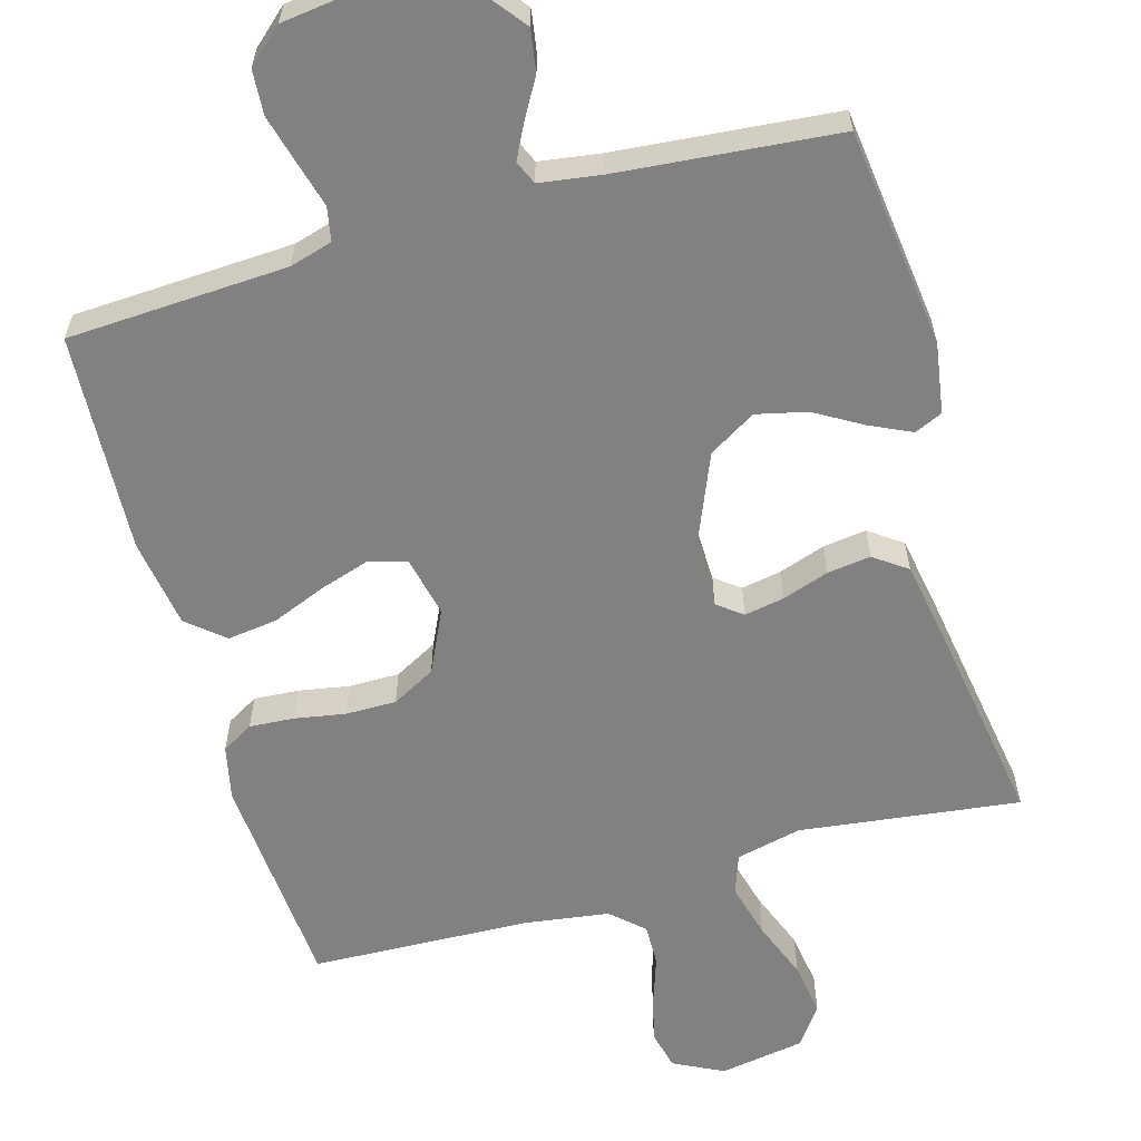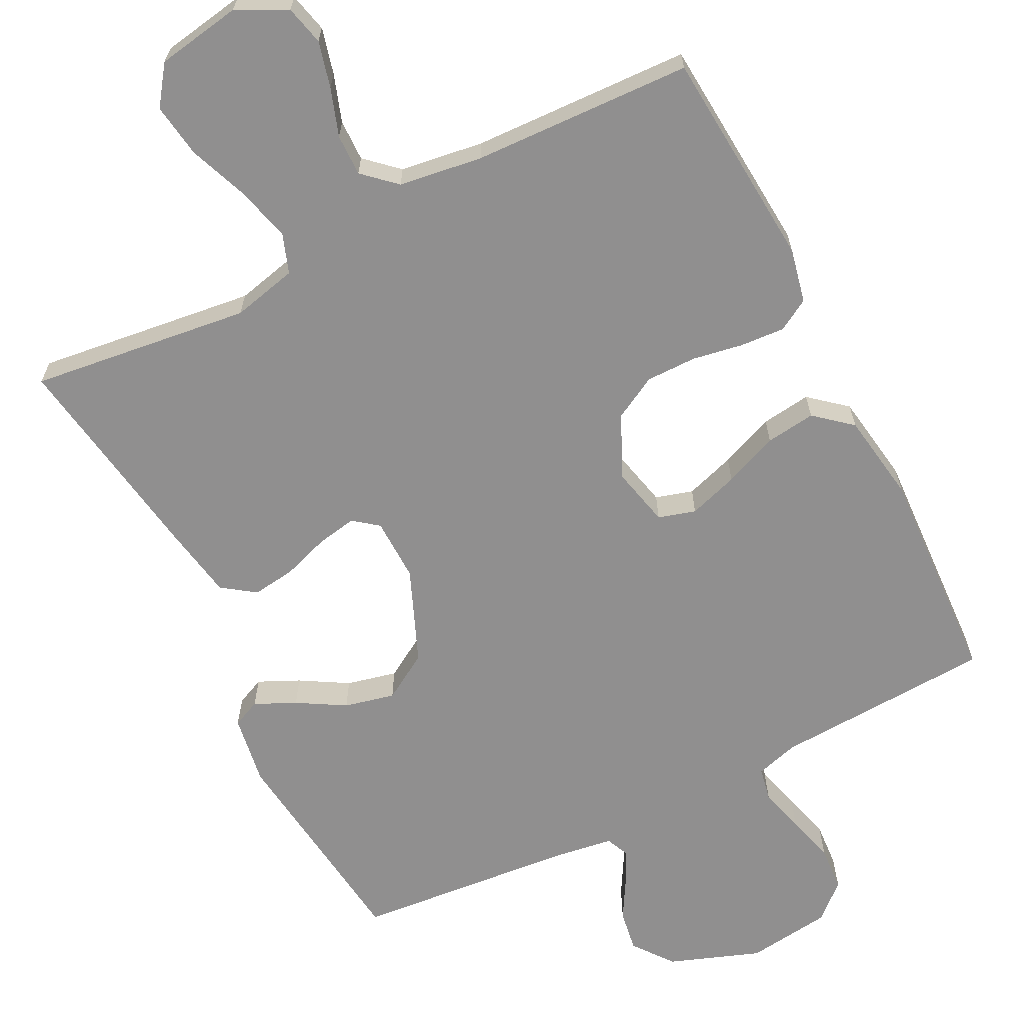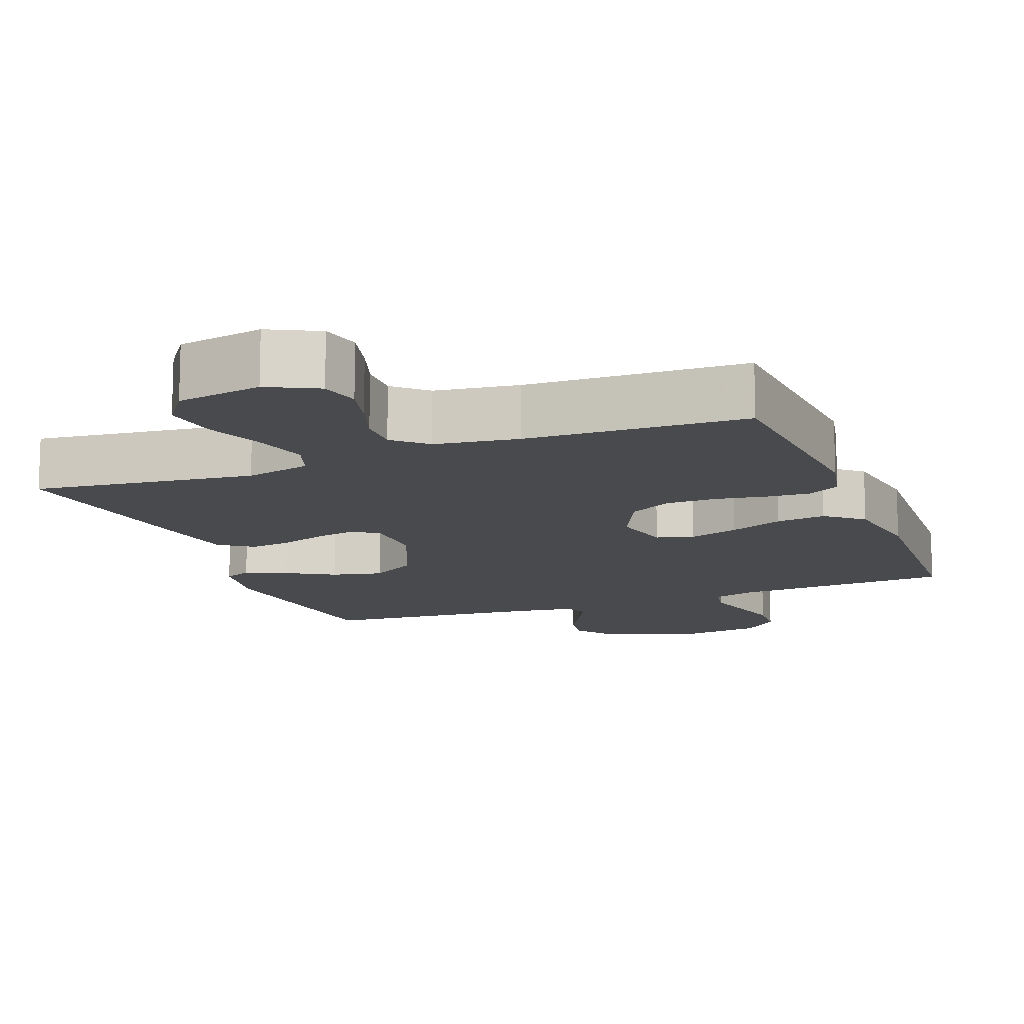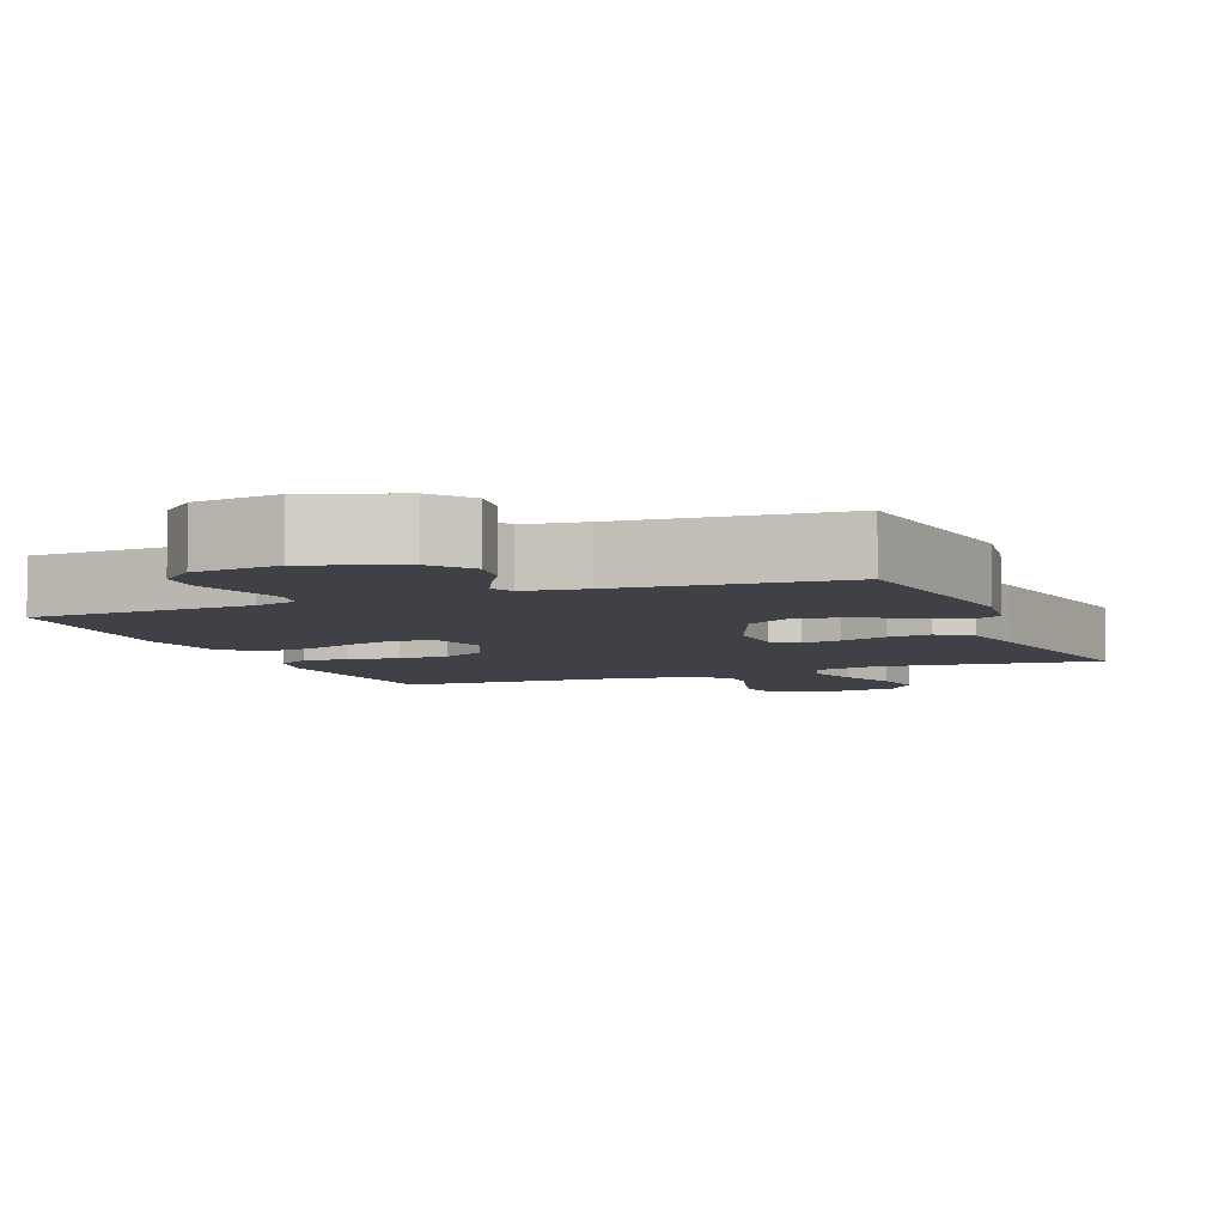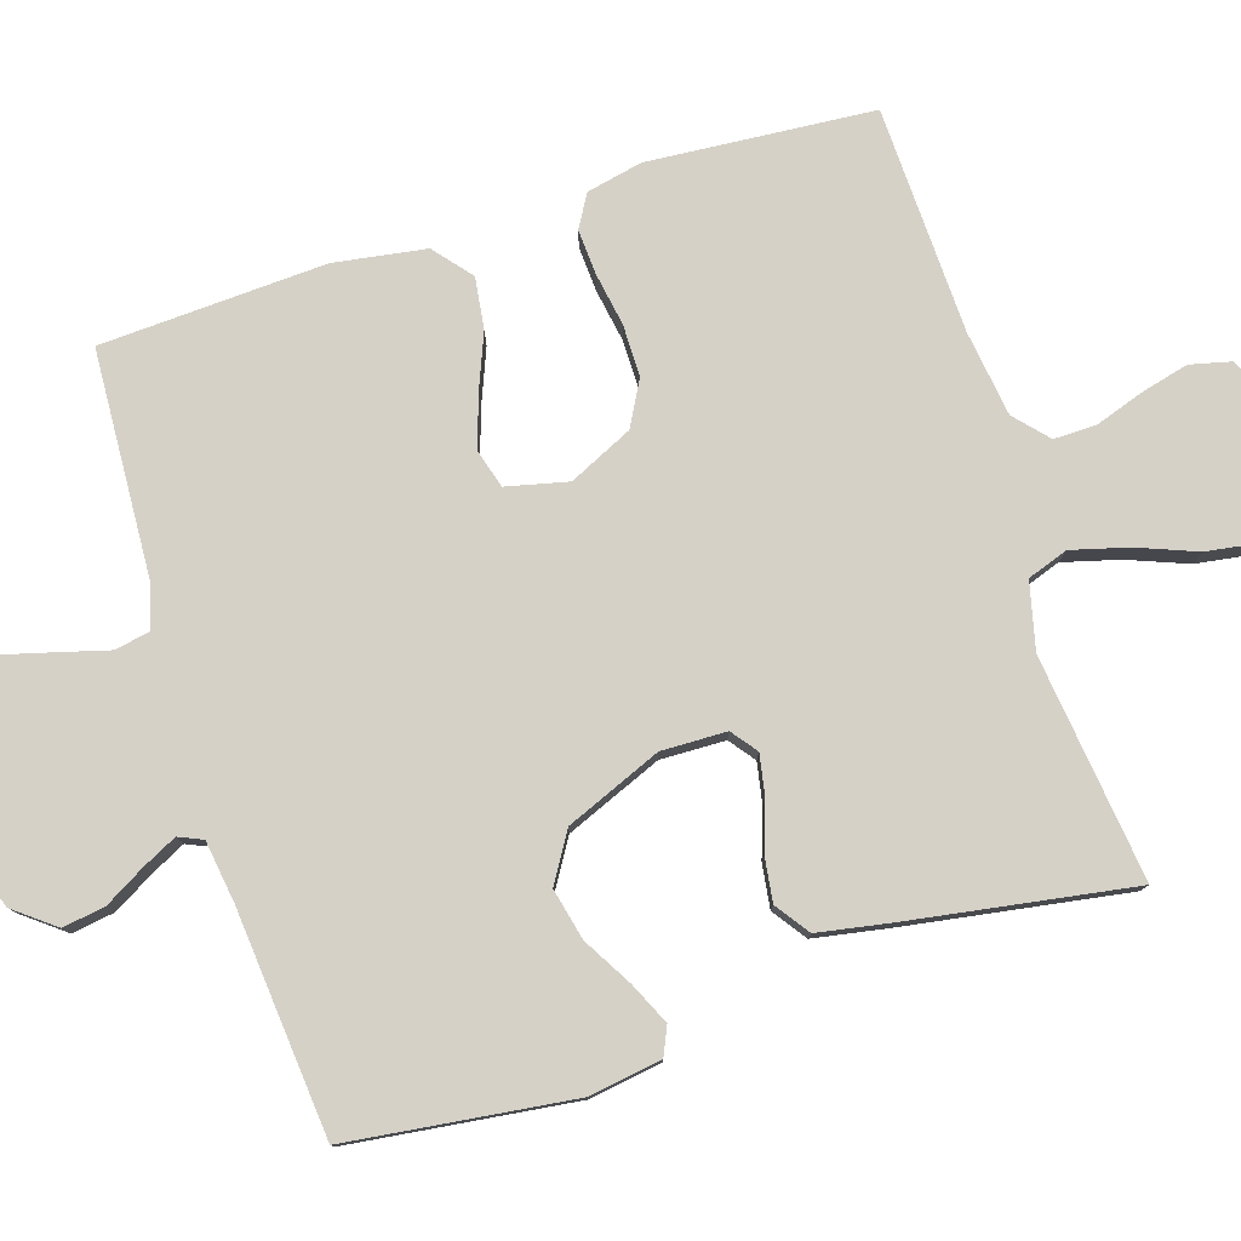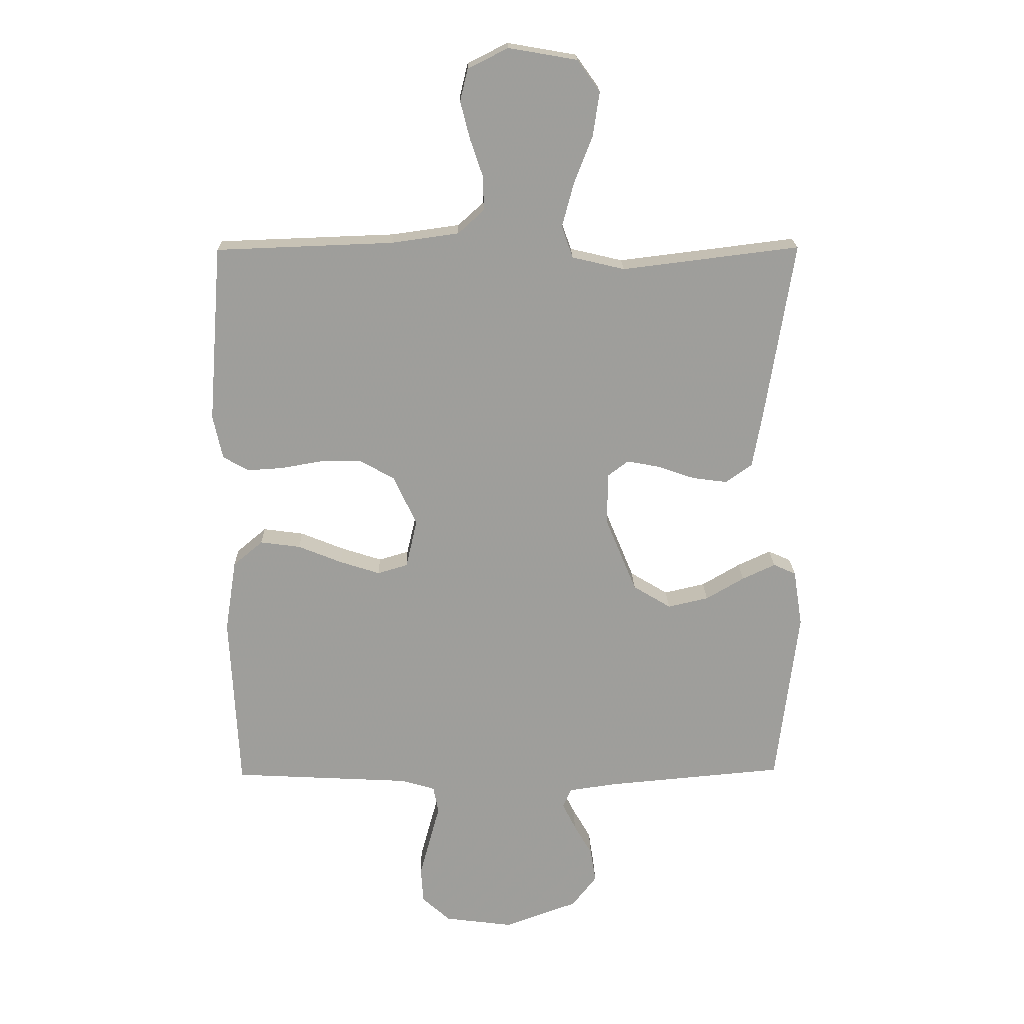
<metadata>
{"format":"obj","ext":"obj","renderer":"f3d","projection":"perspective","resolution":1024,"background":"white","views":[{"elev":-60.4,"azim":-164.2,"up":"+Y"},{"elev":-65.4,"azim":26.8,"up":"+Y"},{"elev":-13.3,"azim":21.1,"up":"+Y"},{"elev":-6.0,"azim":-158.0,"up":"+Y"},{"elev":79.0,"azim":-107.5,"up":"+Y"},{"elev":19.4,"azim":178.8,"up":"+Z"}]}
</metadata>
<code>
v -0.5 0.07 0.5
v -0.2 0.07 0.463
v -0.111 0.07 0.484
v -0.092 0.07 0.538
v -0.112 0.07 0.613
v -0.143 0.07 0.693
v -0.154 0.07 0.767
v -0.116 0.07 0.82
v 0 0.07 0.84
v 0.068 0.07 0.806
v 0.081 0.07 0.752
v 0.065 0.07 0.689
v 0.043 0.07 0.624
v 0.042 0.07 0.567
v 0.086 0.07 0.527
v 0.2 0.07 0.511
v 0.5 0.07 0.5
v 0.523 0.07 0.2
v 0.507 0.07 0.126
v 0.464 0.07 0.101
v 0.403 0.07 0.105
v 0.334 0.07 0.117
v 0.265 0.07 0.117
v 0.206 0.07 0.085
v 0.166 0.07 0
v 0.185 0.07 -0.082
v 0.236 0.07 -0.097
v 0.304 0.07 -0.075
v 0.378 0.07 -0.045
v 0.446 0.07 -0.036
v 0.496 0.07 -0.078
v 0.515 0.07 -0.2
v 0.5 0.07 -0.5
v 0.2 0.07 -0.516
v 0.142 0.07 -0.533
v 0.133 0.07 -0.579
v 0.15 0.07 -0.641
v 0.168 0.07 -0.708
v 0.164 0.07 -0.769
v 0.116 0.07 -0.812
v 0 0.07 -0.827
v -0.124 0.07 -0.782
v -0.166 0.07 -0.728
v -0.157 0.07 -0.671
v -0.126 0.07 -0.617
v -0.103 0.07 -0.571
v -0.117 0.07 -0.539
v -0.2 0.07 -0.527
v -0.5 0.07 -0.5
v -0.537 0.07 -0.2
v -0.522 0.07 -0.104
v -0.484 0.07 -0.087
v -0.428 0.07 -0.113
v -0.363 0.07 -0.151
v -0.294 0.07 -0.167
v -0.23 0.07 -0.128
v -0.177 0.07 0
v -0.179 0.07 0.087
v -0.213 0.07 0.113
v -0.267 0.07 0.103
v -0.331 0.07 0.081
v -0.39 0.07 0.073
v -0.435 0.07 0.105
v -0.452 0.07 0.2
v -0.5 0 0.5
v -0.2 0 0.463
v -0.111 0 0.484
v -0.092 0 0.538
v -0.112 0 0.613
v -0.143 0 0.693
v -0.154 0 0.767
v -0.116 0 0.82
v 0 0 0.84
v 0.068 0 0.806
v 0.081 0 0.752
v 0.065 0 0.689
v 0.043 0 0.624
v 0.042 0 0.567
v 0.086 0 0.527
v 0.2 0 0.511
v 0.5 0 0.5
v 0.523 0 0.2
v 0.507 0 0.126
v 0.464 0 0.101
v 0.403 0 0.105
v 0.334 0 0.117
v 0.265 0 0.117
v 0.206 0 0.085
v 0.166 0 0
v 0.185 0 -0.082
v 0.236 0 -0.097
v 0.304 0 -0.075
v 0.378 0 -0.045
v 0.446 0 -0.036
v 0.496 0 -0.078
v 0.515 0 -0.2
v 0.5 0 -0.5
v 0.2 0 -0.516
v 0.142 0 -0.533
v 0.133 0 -0.579
v 0.15 0 -0.641
v 0.168 0 -0.708
v 0.164 0 -0.769
v 0.116 0 -0.812
v 0 0 -0.827
v -0.124 0 -0.782
v -0.166 0 -0.728
v -0.157 0 -0.671
v -0.126 0 -0.617
v -0.103 0 -0.571
v -0.117 0 -0.539
v -0.2 0 -0.527
v -0.5 0 -0.5
v -0.537 0 -0.2
v -0.522 0 -0.104
v -0.484 0 -0.087
v -0.428 0 -0.113
v -0.363 0 -0.151
v -0.294 0 -0.167
v -0.23 0 -0.128
v -0.177 0 0
v -0.179 0 0.087
v -0.213 0 0.113
v -0.267 0 0.103
v -0.331 0 0.081
v -0.39 0 0.073
v -0.435 0 0.105
v -0.452 0 0.2
f 64 1 2
f 63 64 2
f 62 63 2
f 61 62 2
f 60 61 2
f 59 60 2 3
f 58 59 3 4
f 57 58 4
f 52 53 54
f 51 52 54
f 50 51 54
f 49 50 54
f 48 49 54
f 47 48 54 55
f 43 44 45
f 42 43 45
f 41 42 45
f 40 41 45
f 39 40 45
f 38 39 45
f 37 38 45
f 36 37 45
f 35 36 45 46
f 34 35 46 47
f 32 33 34
f 31 32 34
f 30 31 34
f 29 30 34
f 28 29 34
f 27 28 34 47
f 20 21 22
f 19 20 22
f 18 19 22
f 17 18 22
f 16 17 22
f 15 16 22 23
f 14 15 23 24
f 11 12 13
f 10 11 13
f 9 10 13
f 8 9 13
f 7 8 13
f 6 7 13
f 5 6 13
f 4 5 13 14
f 14 24 25
f 4 14 25
f 57 4 25
f 47 55 56
f 27 47 56
f 26 27 56
f 25 26 56 57
f 66 65 128
f 66 128 127
f 66 127 126
f 66 126 125
f 66 125 124
f 67 66 124 123
f 68 67 123 122
f 68 122 121
f 118 117 116
f 118 116 115
f 118 115 114
f 118 114 113
f 118 113 112
f 119 118 112 111
f 109 108 107
f 109 107 106
f 109 106 105
f 109 105 104
f 109 104 103
f 109 103 102
f 109 102 101
f 109 101 100
f 110 109 100 99
f 111 110 99 98
f 98 97 96
f 98 96 95
f 98 95 94
f 98 94 93
f 98 93 92
f 111 98 92 91
f 86 85 84
f 86 84 83
f 86 83 82
f 86 82 81
f 86 81 80
f 87 86 80 79
f 88 87 79 78
f 77 76 75
f 77 75 74
f 77 74 73
f 77 73 72
f 77 72 71
f 77 71 70
f 77 70 69
f 78 77 69 68
f 89 88 78
f 89 78 68
f 89 68 121
f 120 119 111
f 120 111 91
f 120 91 90
f 121 120 90 89
f 1 65 66 2
f 2 66 67 3
f 3 67 68 4
f 4 68 69 5
f 5 69 70 6
f 6 70 71 7
f 7 71 72 8
f 8 72 73 9
f 9 73 74 10
f 10 74 75 11
f 11 75 76 12
f 12 76 77 13
f 13 77 78 14
f 14 78 79 15
f 15 79 80 16
f 16 80 81 17
f 17 81 82 18
f 18 82 83 19
f 19 83 84 20
f 20 84 85 21
f 21 85 86 22
f 22 86 87 23
f 23 87 88 24
f 24 88 89 25
f 25 89 90 26
f 26 90 91 27
f 27 91 92 28
f 28 92 93 29
f 29 93 94 30
f 30 94 95 31
f 31 95 96 32
f 32 96 97 33
f 33 97 98 34
f 34 98 99 35
f 35 99 100 36
f 36 100 101 37
f 37 101 102 38
f 38 102 103 39
f 39 103 104 40
f 40 104 105 41
f 41 105 106 42
f 42 106 107 43
f 43 107 108 44
f 44 108 109 45
f 45 109 110 46
f 46 110 111 47
f 47 111 112 48
f 48 112 113 49
f 49 113 114 50
f 50 114 115 51
f 51 115 116 52
f 52 116 117 53
f 53 117 118 54
f 54 118 119 55
f 55 119 120 56
f 56 120 121 57
f 57 121 122 58
f 58 122 123 59
f 59 123 124 60
f 60 124 125 61
f 61 125 126 62
f 62 126 127 63
f 63 127 128 64
f 64 128 65 1

</code>
